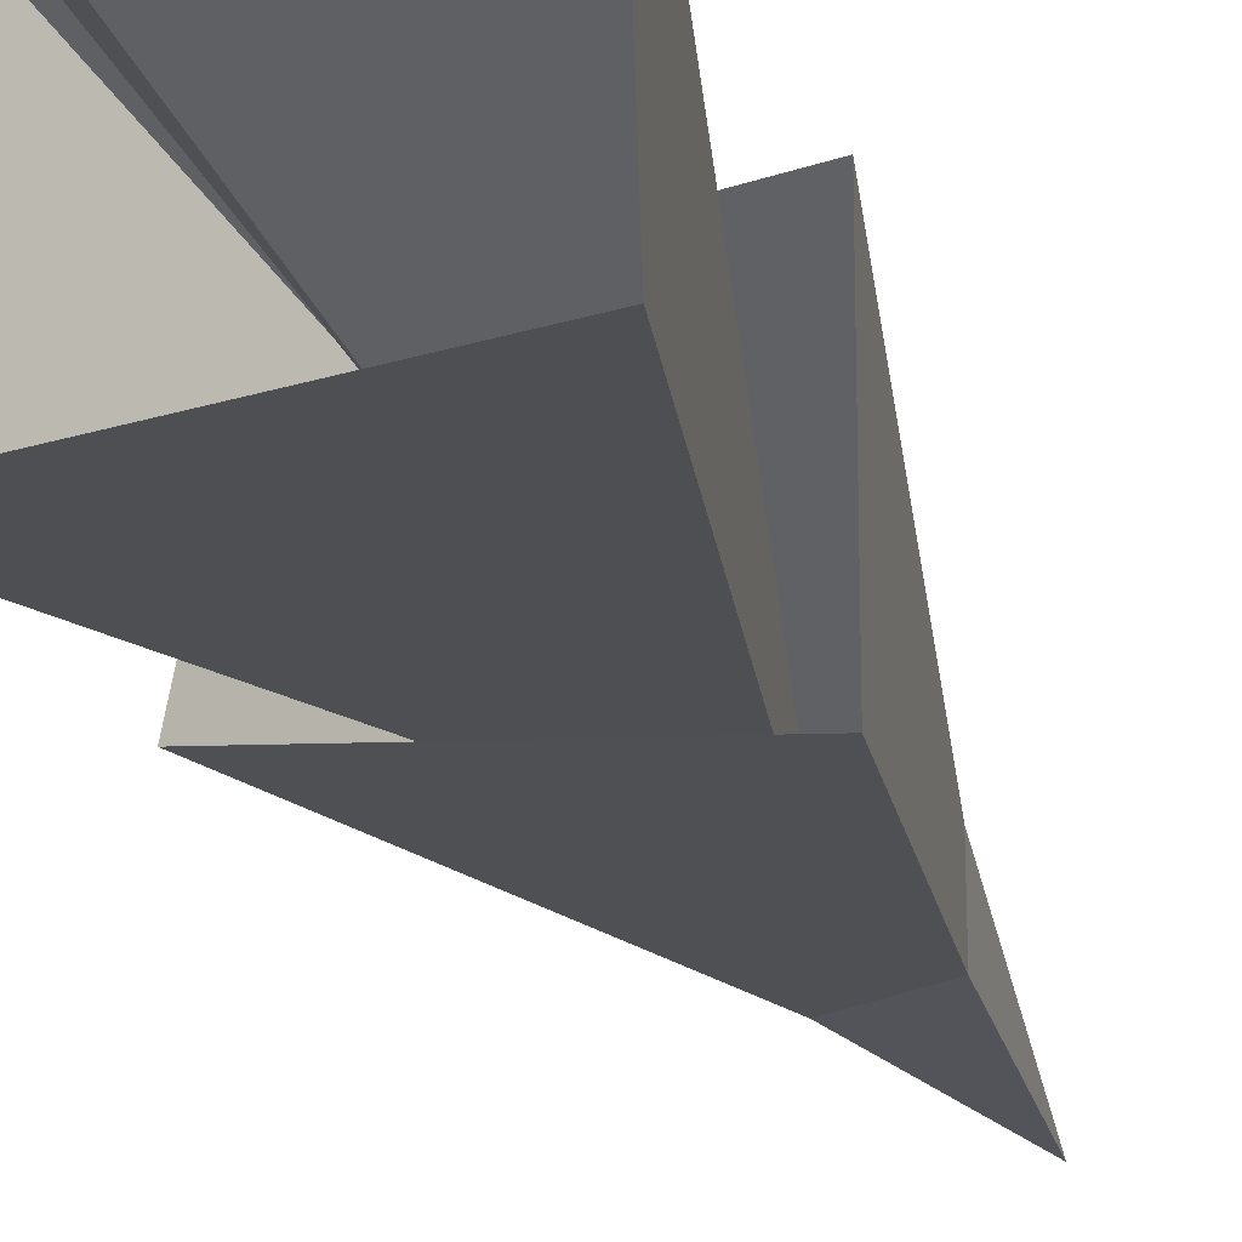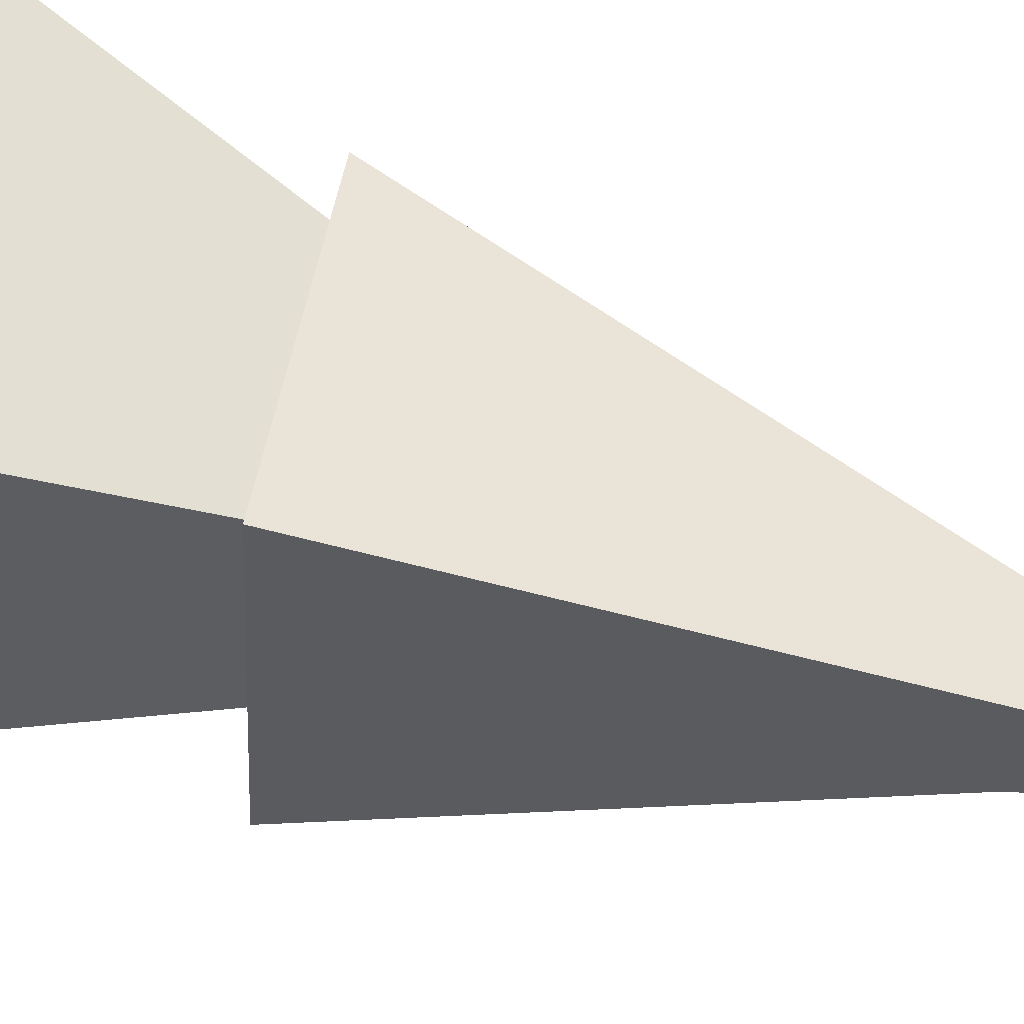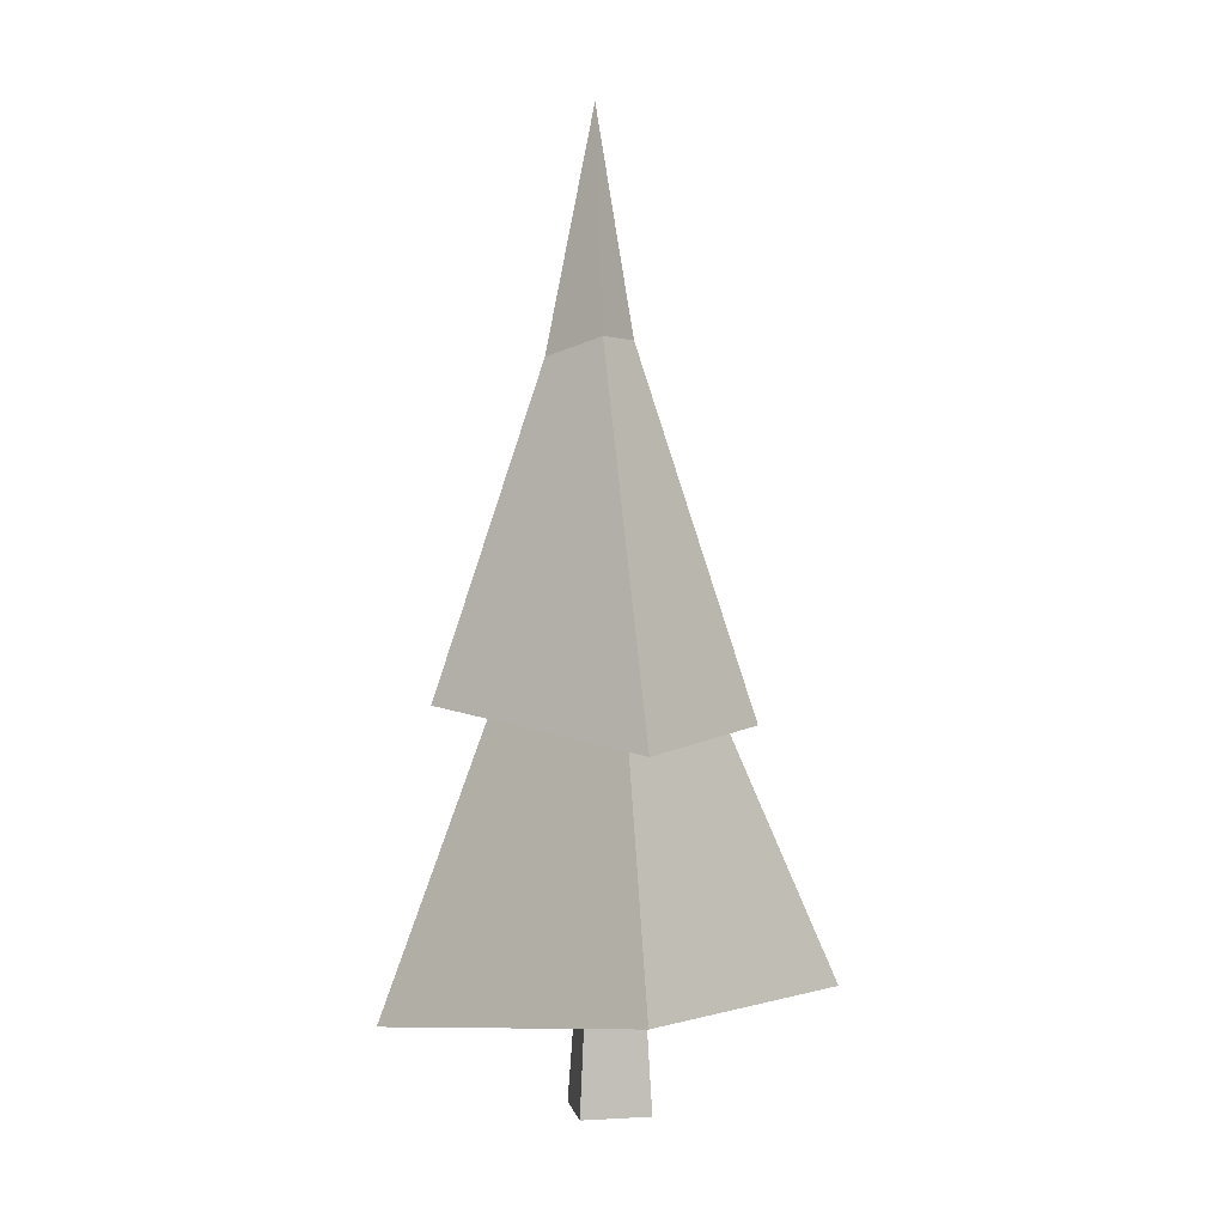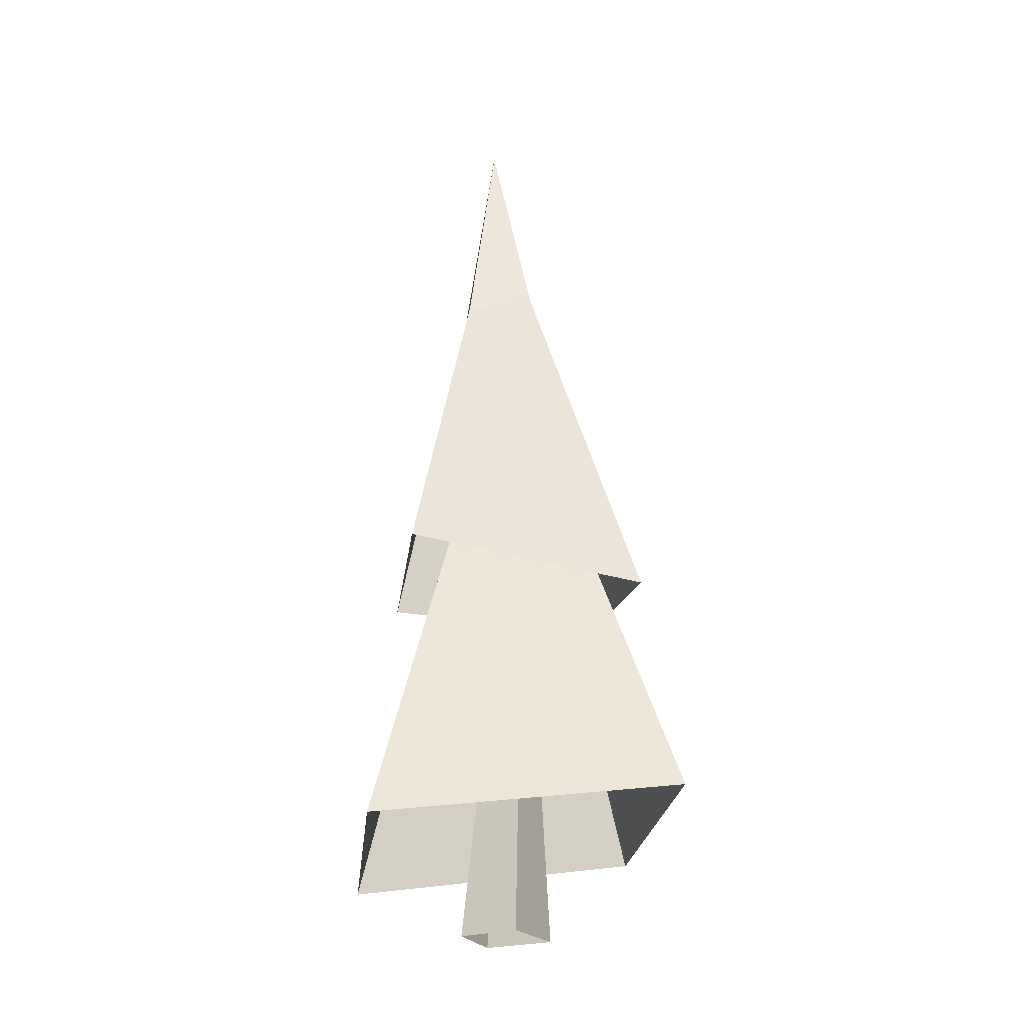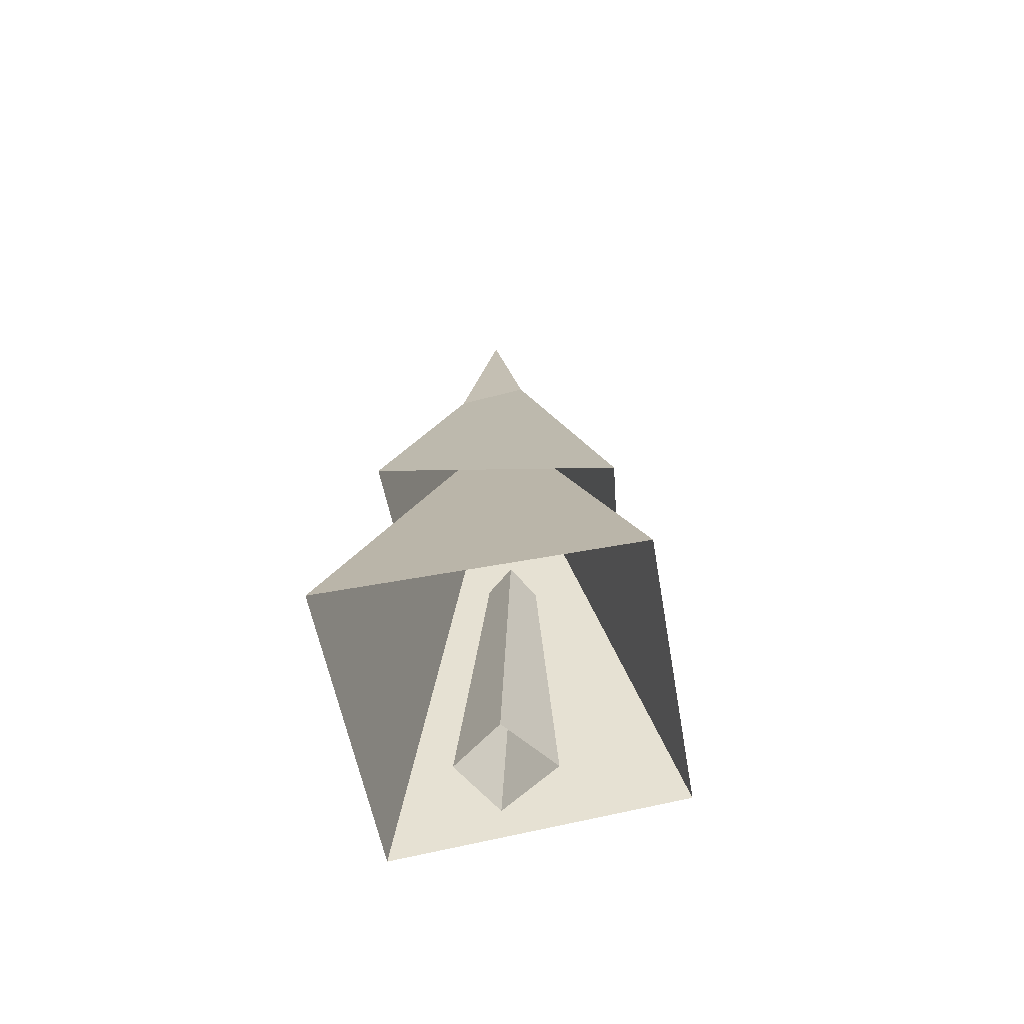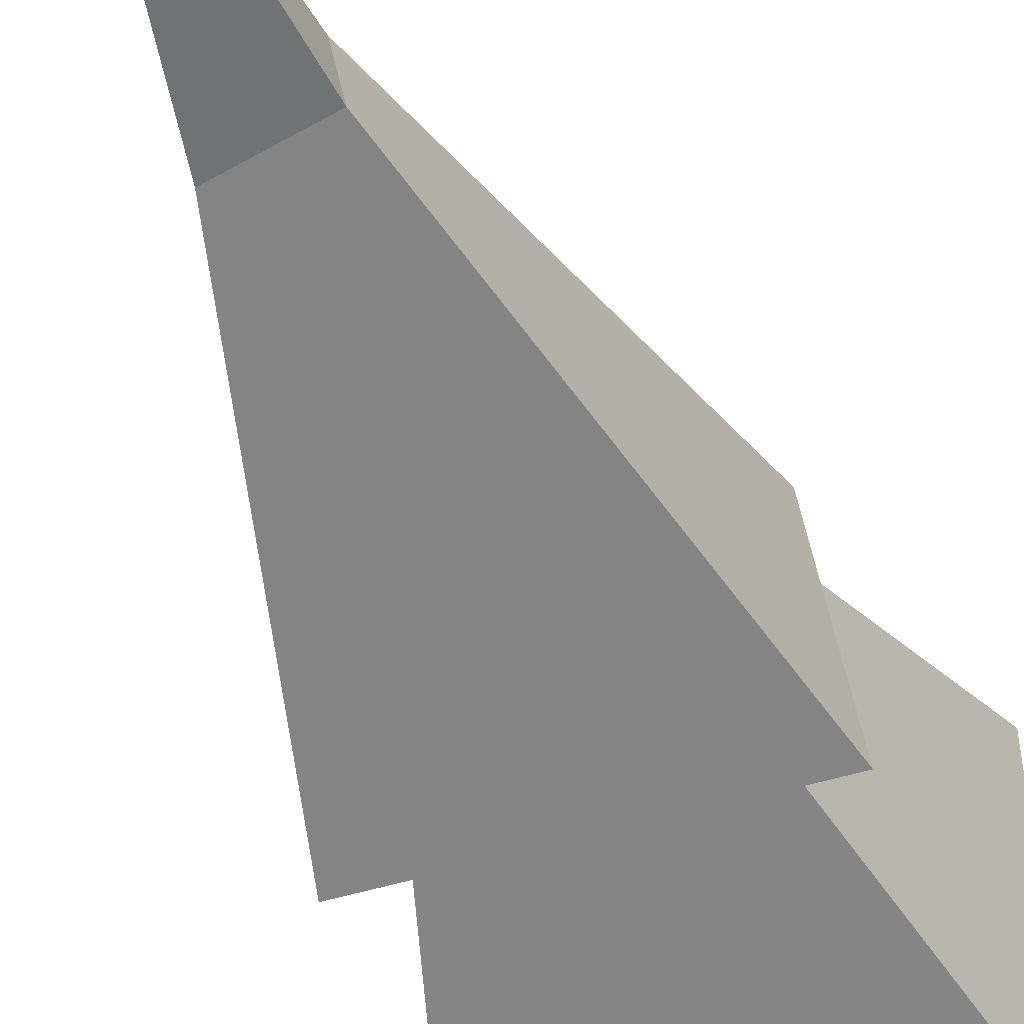
<metadata>
{"format":"obj","ext":"obj","renderer":"f3d","projection":"perspective","resolution":1024,"background":"white","views":[{"elev":-32.1,"azim":21.0,"up":"+Z"},{"elev":55.9,"azim":107.2,"up":"+Z"},{"elev":3.8,"azim":-137.6,"up":"+Y"},{"elev":-24.6,"azim":173.0,"up":"+Y"},{"elev":-61.9,"azim":-168.5,"up":"+Y"},{"elev":-47.8,"azim":-161.1,"up":"+Z"}]}
</metadata>
<code>
g Fir_Tree_OneSided_s_05
v -0.2289 0.1833 -0.1763
v -0.2162 0.1633 0.2229
v 0.2049 0.1015 0.1993
v 0.2119 0.1174 -0.2209
v -0.02343 0.8641 -0.02345
v -0.008975 0.8622 0.002035
v 0.02398 0.8562 0.008402
v 0.02353 0.8552 -0.03162
v -0.1856 0.5036 -0.1261
v -0.1513 0.5174 0.1293
v 0.1577 0.5574 0.1754
v 0.1584 0.5449 -0.1692
v 0.02219 1.333 0.000826
v 0.06648 1.001 -0.04838
v 0.06695 1.003 0.0476
v -0.01914 1.023 0.03121
v -0.0334 1.025 -0.04452
v -0.0062 0 -0.06039
v -0.06581 0 0.01645
v 0.0193 0 0.0702
v 0.06468 0 -0.008894
v -0.01594 0.4069 -0.04369
v -0.04243 0.4072 0.005828
v -0.01066 0.4071 0.02474
v 0.02172 0.4068 -0.01211
f 4 1 5 8
f 2 3 7 6
f 3 4 8 7
f 1 2 6 5
f 12 9 17 14
f 11 12 14 15
f 10 11 15 16
f 17 13 14
f 17 16 13
f 9 10 16 17
f 15 13 16
f 14 13 15
f 19 20 24 23
f 18 22 25 21
f 19 23 22 18
f 21 25 24 20

</code>
